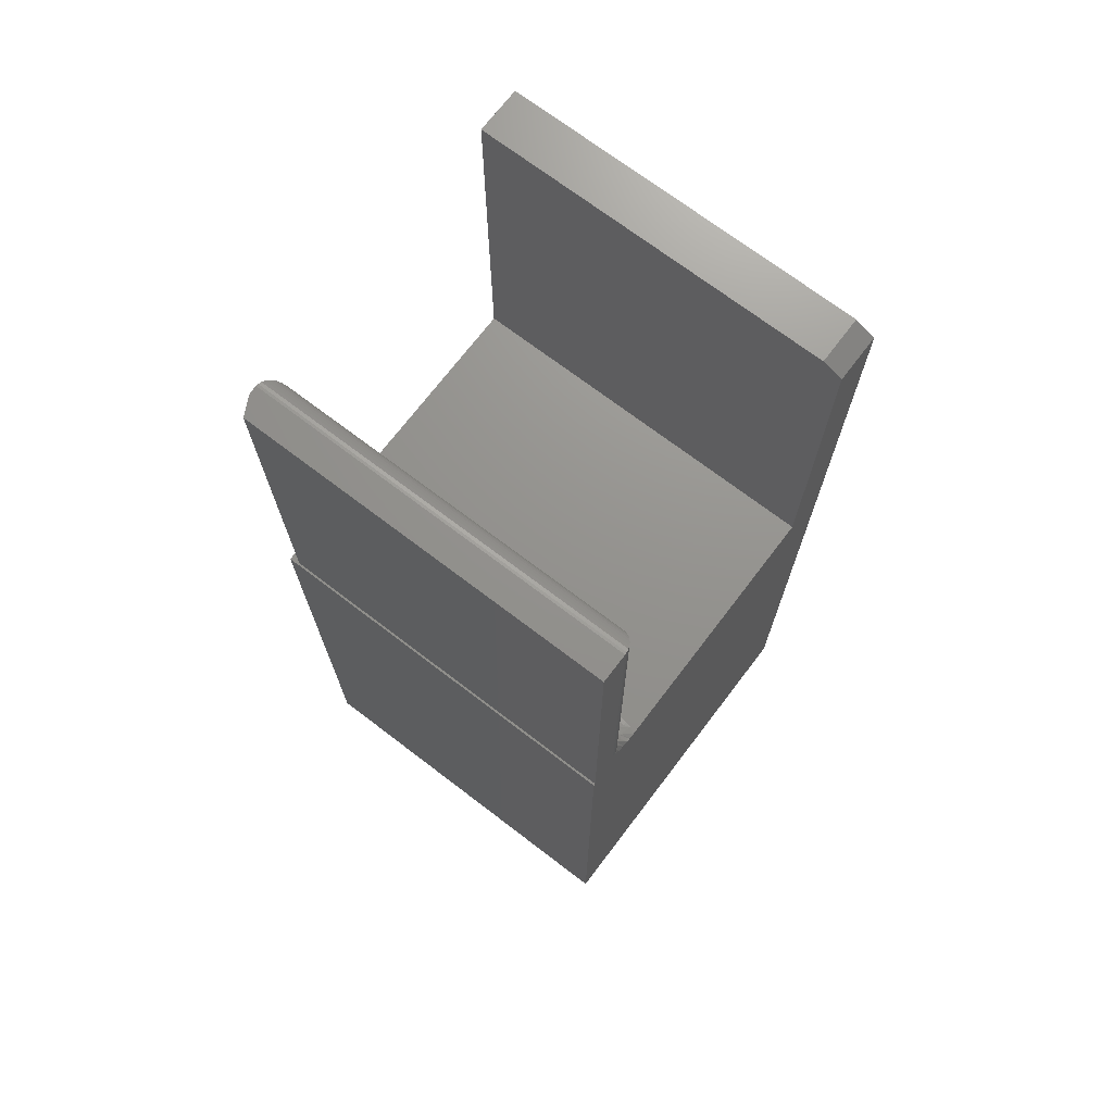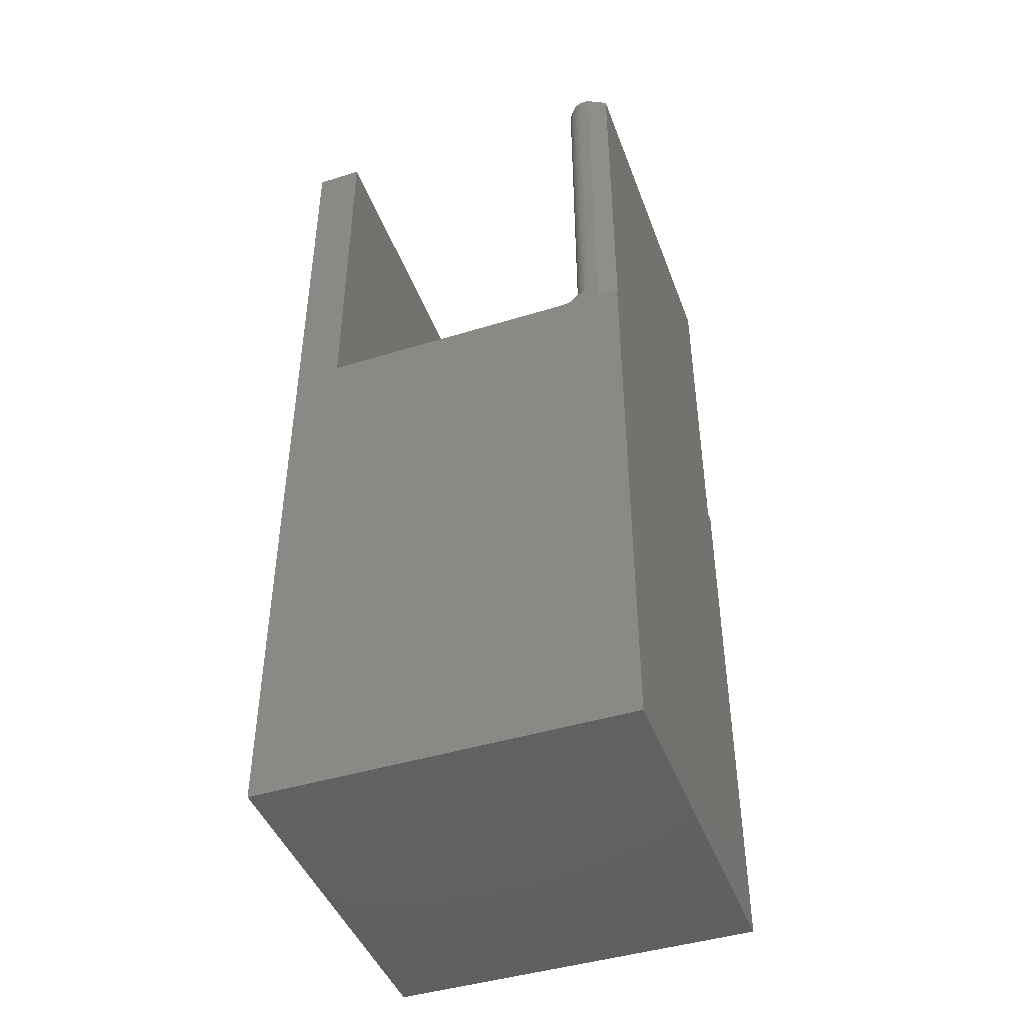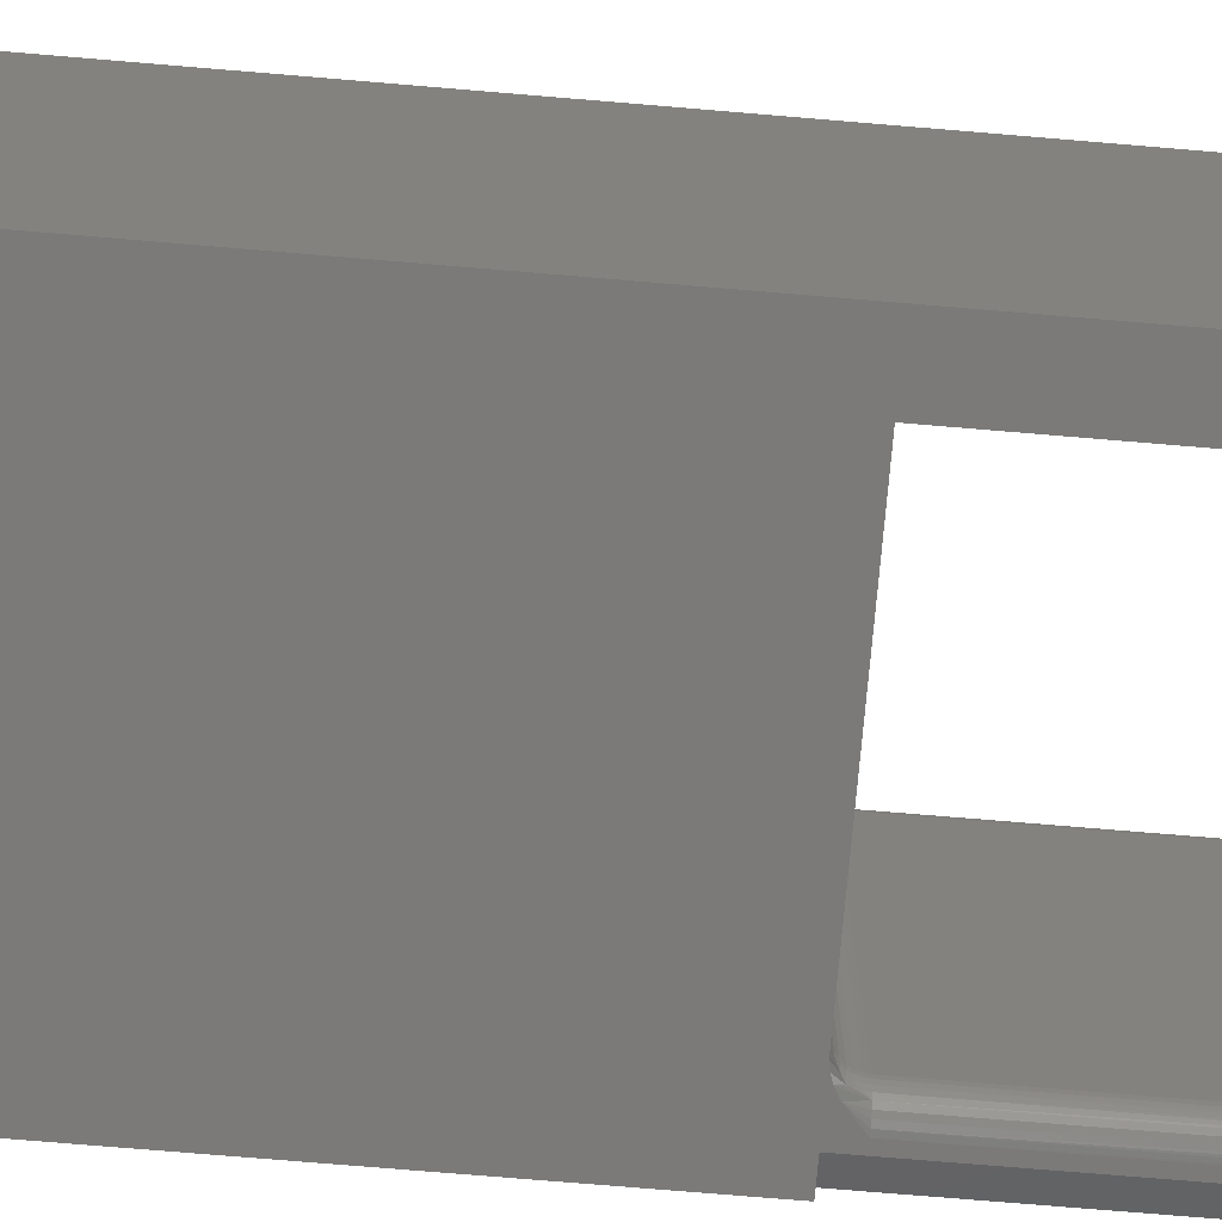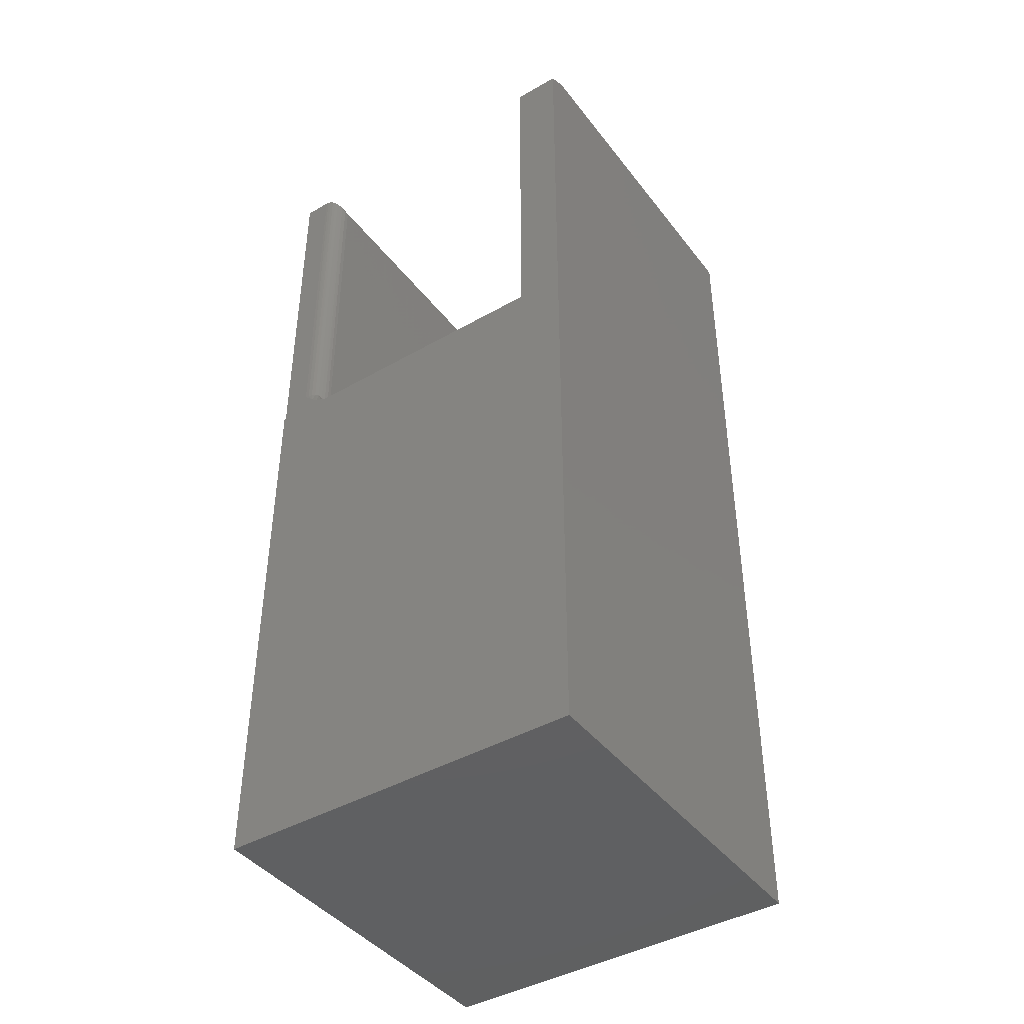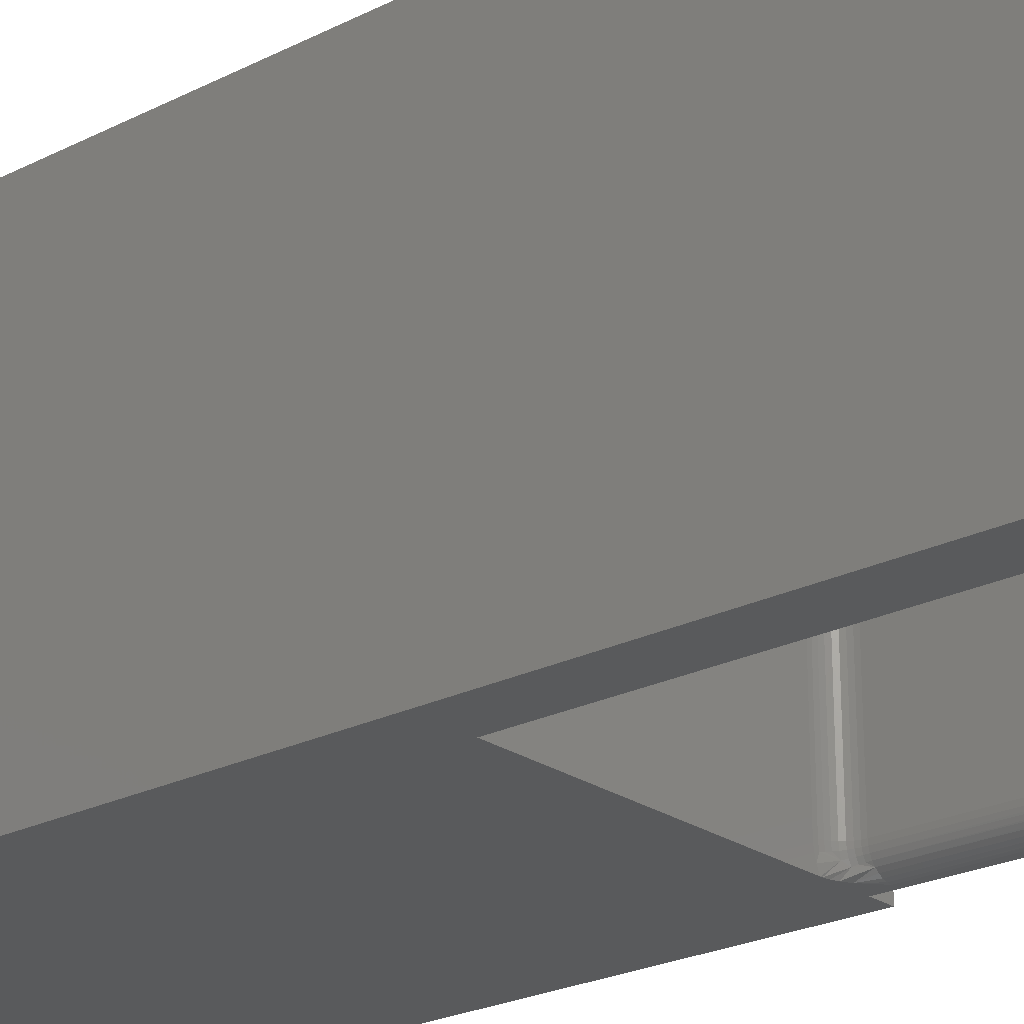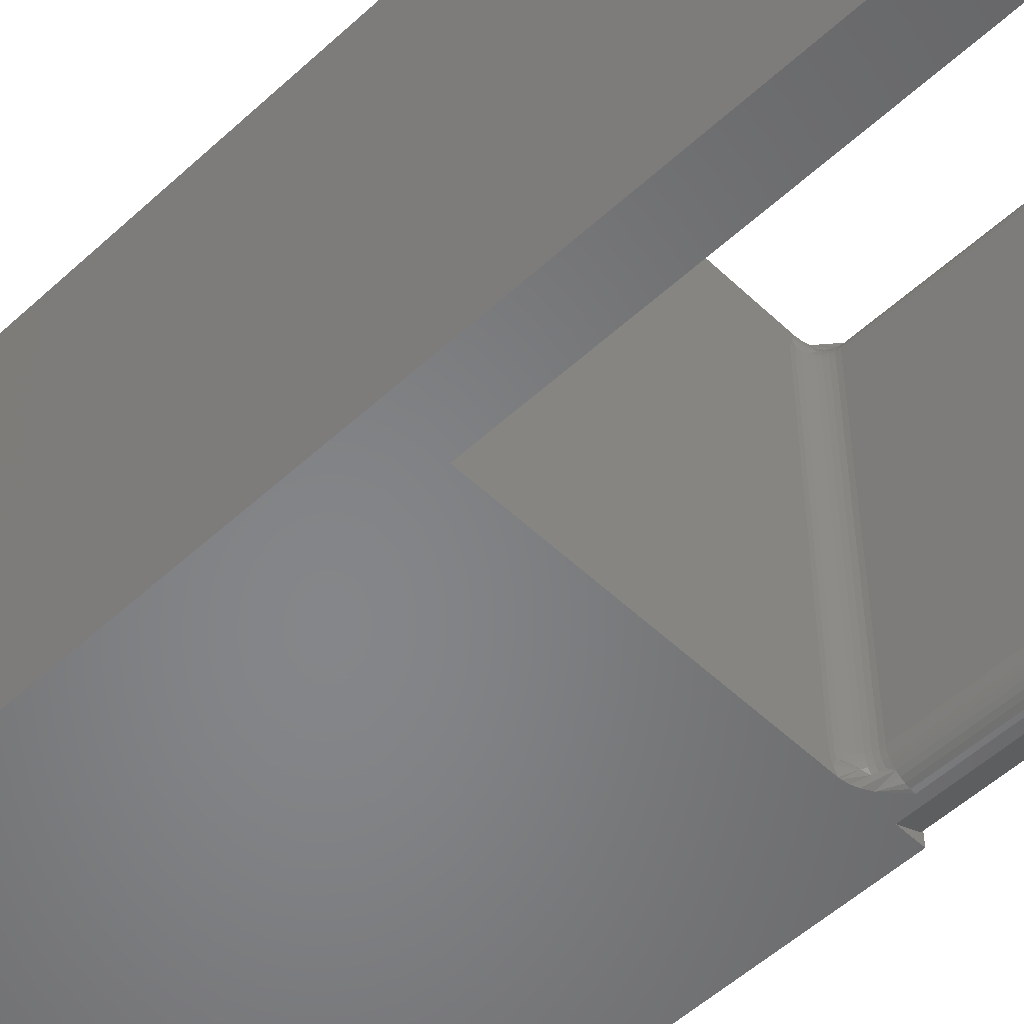
<metadata>
{"format":"stl","ext":"stl","renderer":"f3d","projection":"perspective","resolution":1024,"background":"white","views":[{"elev":71.5,"azim":127.3,"up":"+Z"},{"elev":-44.5,"azim":19.8,"up":"+Z"},{"elev":-73.6,"azim":-94.8,"up":"+Y"},{"elev":-42.5,"azim":-145.6,"up":"+Z"},{"elev":-23.6,"azim":-49.5,"up":"+Y"},{"elev":-53.0,"azim":-45.4,"up":"+Y"}]}
</metadata>
<code>
# stl→obj: 120 verts, 236 faces
v -0.2109 -0.2344 0.75
v -0.1734 -0.2344 0.75
v -0.2109 0.04688 0.75
v -0.1734 0.04688 0.75
v -0.1734 -0.2344 0.4531
v -0.1734 0.0625 0.4531
v -0.1734 0.0625 0.7422
v 0.08438 0.0625 0.4531
v 0.03969 0.0625 0.4535
v 0.04392 0.0625 0.4548
v 0.0494 0.0625 0.4575
v 0.05459 0.0625 0.4613
v 0.0625 0.0625 0.4688
v 0.0625 0.0625 0.75
v 0.08438 0.0625 0.75
v 0.08594 0.0625 0
v 0.03544 0.0625 0.4531
v 0.08594 0.0625 0.4531
v -0.2109 0.0625 0.7422
v -0.2109 0.0625 0
v -0.2109 -0.2344 0
v 0.08594 -0.2344 0
v 0.0411 -0.2344 0.4539
v 0.03685 -0.2344 0.4532
v 0.03544 -0.2344 0.4531
v 0.08594 -0.2344 0.4531
v 0.08438 -0.2344 0.4531
v 0.06875 -0.2344 0.4531
v 0.0625 -0.2344 0.4688
v 0.05075 -0.2344 0.4584
v 0.06875 -0.2344 0.75
v 0.0625 -0.2344 0.75
v 0.04533 -0.2344 0.4554
v 0.03313 -0.2294 0.4531
v 0.03172 -0.2242 0.4531
v 0.03125 -0.2188 0.4531
v 0.03125 0.04688 0.4531
v 0.03172 0.0523 0.4531
v 0.03313 0.05756 0.4531
v 0.08438 -0.2266 0.75
v 0.08438 -0.2266 0.4531
v 0.04688 -0.2188 0.7344
v 0.04718 -0.2218 0.4688
v 0.04731 -0.2224 0.738
v 0.04688 -0.2188 0.4688
v 0.06057 -0.2343 0.7499
v 0.05945 -0.2341 0.4688
v 0.05811 -0.2337 0.7494
v 0.05575 -0.2328 0.7485
v 0.05652 -0.2332 0.4688
v 0.05356 -0.2316 0.7472
v 0.05382 -0.2317 0.4688
v 0.05161 -0.23 0.7456
v 0.05145 -0.2298 0.4688
v 0.04995 -0.2281 0.7437
v 0.04951 -0.2274 0.4688
v 0.04863 -0.2259 0.7416
v 0.04806 -0.2247 0.4688
v 0.05945 0.0622 0.4688
v 0.06057 0.06238 0.7499
v 0.04688 0.04688 0.4688
v 0.04731 0.05055 0.738
v 0.04718 0.04992 0.4688
v 0.04688 0.04688 0.7344
v 0.04806 0.05285 0.4688
v 0.04863 0.05406 0.7416
v 0.04951 0.05556 0.4688
v 0.04995 0.05619 0.7437
v 0.05161 0.05808 0.7456
v 0.05145 0.05792 0.4688
v 0.05356 0.05969 0.7472
v 0.05382 0.05987 0.4688
v 0.05575 0.06096 0.7485
v 0.05652 0.06131 0.4688
v 0.05811 0.06187 0.7494
v 0.04732 -0.2289 0.4601
v 0.03484 -0.2243 0.4534
v 0.04384 -0.2265 0.4577
v 0.04269 -0.2227 0.4577
v 0.04036 -0.2232 0.4558
v 0.03771 -0.2237 0.4543
v 0.04563 -0.2257 0.4601
v 0.04926 -0.2276 0.4657
v 0.04852 -0.2281 0.4628
v 0.03993 -0.2188 0.4558
v 0.03723 -0.2188 0.4543
v 0.0343 -0.2188 0.4534
v 0.0423 -0.2188 0.4577
v 0.04459 -0.2223 0.4601
v 0.04424 -0.2188 0.4601
v 0.04601 -0.222 0.4628
v 0.04569 -0.2188 0.4628
v 0.04688 -0.2219 0.4657
v 0.04657 -0.2188 0.4657
v 0.04697 -0.2252 0.4628
v 0.04779 -0.2248 0.4657
v 0.04926 0.05572 0.4657
v 0.03771 0.05181 0.4543
v 0.04036 0.05128 0.4558
v 0.03484 0.05238 0.4534
v 0.04149 0.06091 0.4543
v 0.04373 0.05941 0.4558
v 0.0457 0.0581 0.4577
v 0.04732 0.05702 0.4601
v 0.04852 0.05622 0.4628
v 0.04384 0.05461 0.4577
v 0.04269 0.05082 0.4577
v 0.0423 0.04688 0.4577
v 0.03993 0.04688 0.4558
v 0.03723 0.04688 0.4543
v 0.0343 0.04688 0.4534
v 0.04424 0.04688 0.4601
v 0.04459 0.05044 0.4601
v 0.04569 0.04688 0.4628
v 0.04601 0.05016 0.4628
v 0.04657 0.04688 0.4657
v 0.04688 0.04998 0.4657
v 0.04697 0.05331 0.4628
v 0.04563 0.05386 0.4601
v 0.04779 0.05297 0.4657
f 1 2 3
f 3 2 4
f 5 6 2
f 2 6 7
f 2 7 4
f 8 9 10
f 8 10 11
f 8 11 12
f 8 12 13
f 8 13 14
f 8 14 15
f 16 17 9
f 16 9 8
f 16 8 18
f 19 7 20
f 20 7 6
f 20 6 16
f 16 6 17
f 20 21 19
f 19 21 1
f 19 1 3
f 3 4 19
f 19 4 7
f 21 20 22
f 22 20 16
f 21 23 24
f 21 24 25
f 21 25 5
f 21 5 2
f 21 2 1
f 21 22 26
f 21 26 27
f 21 27 28
f 29 30 28
f 29 28 31
f 29 31 32
f 28 30 33
f 28 33 23
f 28 23 21
f 5 25 34
f 5 34 35
f 5 35 36
f 5 36 37
f 5 37 6
f 6 37 38
f 6 38 39
f 6 39 17
f 15 14 40
f 40 14 32
f 40 32 31
f 41 8 40
f 40 8 15
f 27 41 28
f 27 26 41
f 18 41 26
f 18 8 41
f 31 28 40
f 40 28 41
f 42 43 44
f 42 45 43
f 29 46 47
f 29 32 46
f 47 46 48
f 47 48 49
f 47 49 50
f 50 49 51
f 50 51 52
f 52 51 53
f 52 53 54
f 54 53 55
f 54 55 56
f 56 55 57
f 56 57 58
f 58 57 44
f 58 44 43
f 14 59 60
f 14 13 59
f 61 62 63
f 61 64 62
f 65 63 62
f 62 66 65
f 67 65 66
f 67 66 68
f 67 68 69
f 67 69 70
f 70 69 71
f 70 71 72
f 72 71 73
f 72 73 74
f 74 73 75
f 74 75 59
f 75 60 59
f 61 45 64
f 64 45 42
f 24 23 76
f 35 34 77
f 23 33 76
f 78 79 80
f 78 80 81
f 78 81 77
f 78 77 34
f 78 34 25
f 78 25 24
f 78 24 76
f 78 76 82
f 54 56 83
f 54 83 84
f 54 84 76
f 54 76 33
f 54 33 30
f 54 30 52
f 30 29 47
f 30 47 50
f 30 50 52
f 79 85 80
f 80 85 86
f 80 86 81
f 81 86 87
f 81 87 77
f 77 87 36
f 77 36 35
f 85 79 88
f 88 79 89
f 88 89 90
f 90 89 91
f 90 91 92
f 92 91 93
f 92 93 94
f 94 93 43
f 94 43 45
f 95 89 82
f 82 89 79
f 82 79 78
f 89 95 91
f 91 95 96
f 91 96 93
f 93 96 58
f 93 58 43
f 84 82 76
f 82 84 95
f 95 84 83
f 95 83 96
f 96 83 56
f 96 56 58
f 12 74 59
f 12 59 13
f 12 11 72
f 74 12 72
f 72 11 70
f 67 70 97
f 39 98 99
f 39 100 98
f 39 38 100
f 10 9 101
f 10 101 102
f 10 102 103
f 10 103 104
f 10 104 105
f 10 105 97
f 10 97 70
f 10 70 11
f 106 103 102
f 106 102 101
f 106 101 9
f 106 9 17
f 106 17 39
f 106 39 99
f 106 99 107
f 108 99 109
f 109 99 98
f 109 98 110
f 110 98 100
f 110 100 111
f 111 100 38
f 111 38 37
f 99 108 107
f 107 108 112
f 107 112 113
f 113 112 114
f 113 114 115
f 115 114 116
f 115 116 117
f 117 116 61
f 117 61 63
f 118 104 119
f 119 104 103
f 119 103 106
f 104 118 105
f 105 118 120
f 105 120 97
f 97 120 65
f 97 65 67
f 115 119 113
f 113 119 106
f 113 106 107
f 119 115 118
f 118 115 117
f 118 117 120
f 120 117 63
f 120 63 65
f 108 90 112
f 112 90 92
f 112 92 114
f 114 92 94
f 114 94 116
f 116 94 45
f 116 45 61
f 90 108 88
f 88 108 109
f 88 109 85
f 85 109 110
f 85 110 86
f 86 110 111
f 86 111 87
f 87 111 37
f 87 37 36
f 64 44 62
f 64 42 44
f 62 44 57
f 62 57 66
f 66 57 55
f 66 55 68
f 68 55 53
f 68 53 69
f 69 53 51
f 69 51 71
f 71 51 49
f 32 14 46
f 46 14 60
f 46 60 48
f 48 60 75
f 48 75 49
f 49 75 73
f 49 73 71
f 22 16 26
f 26 16 18

</code>
